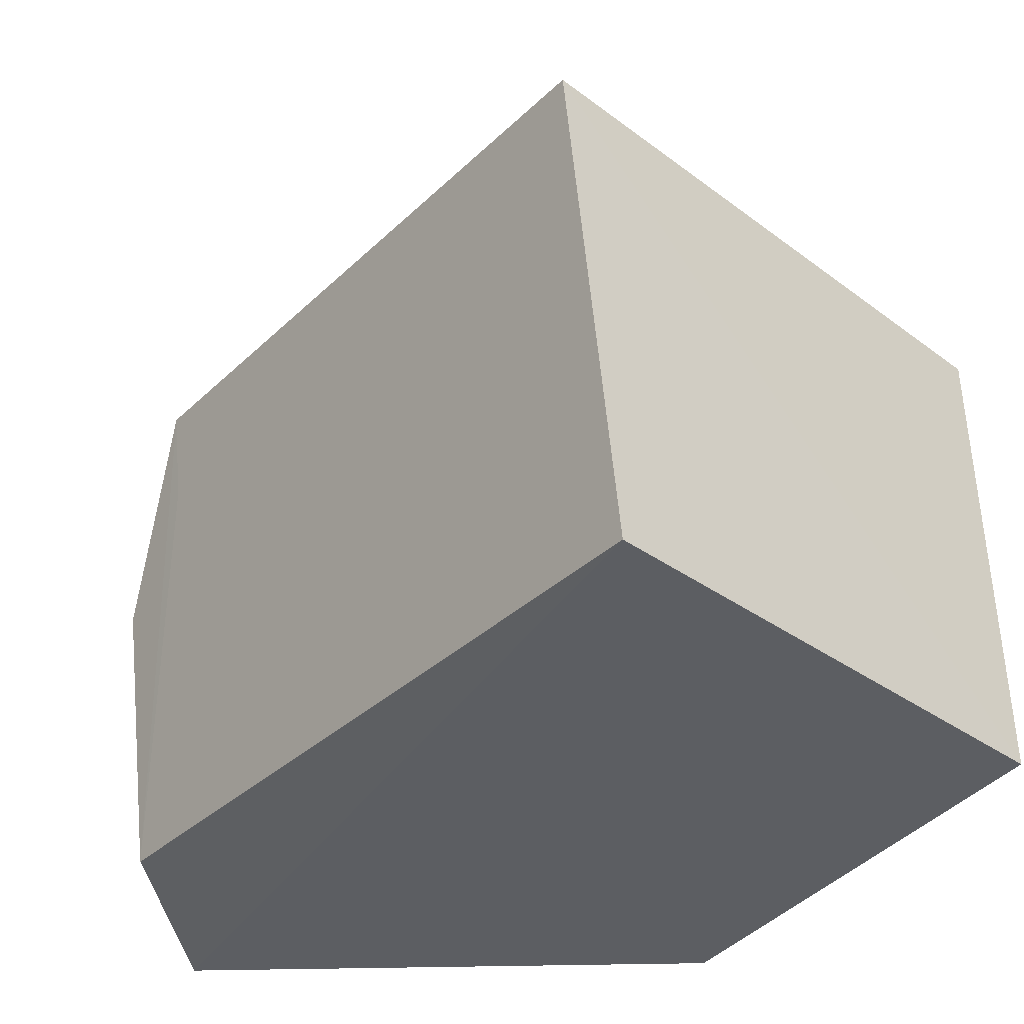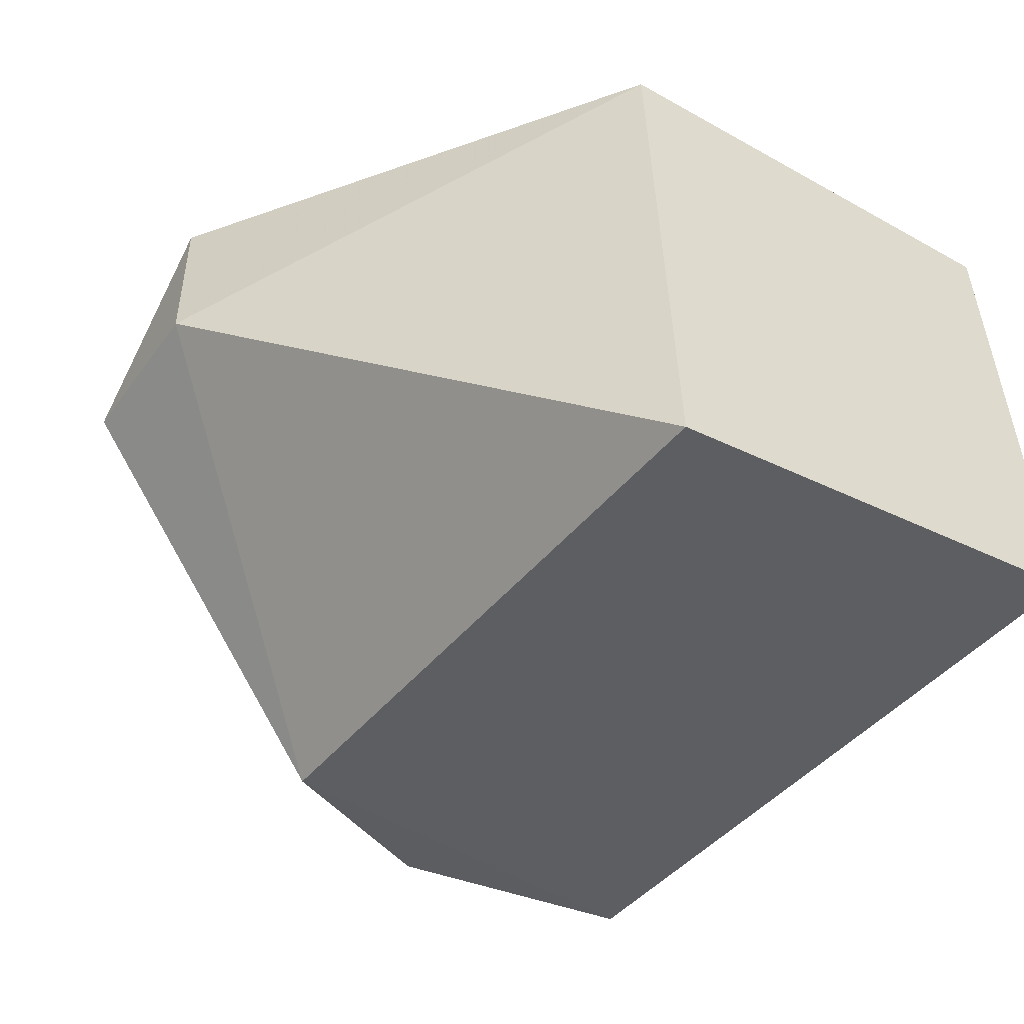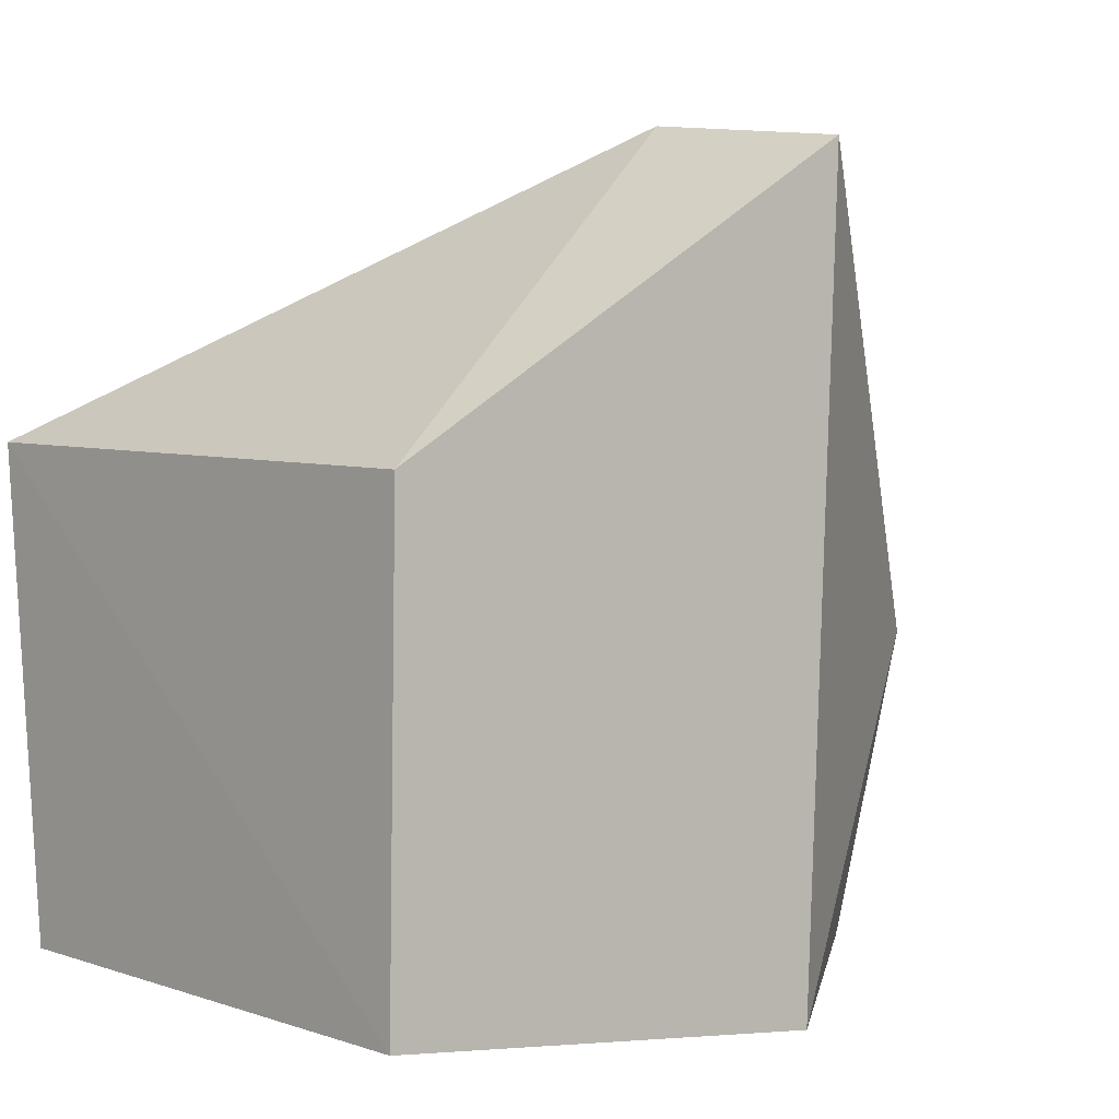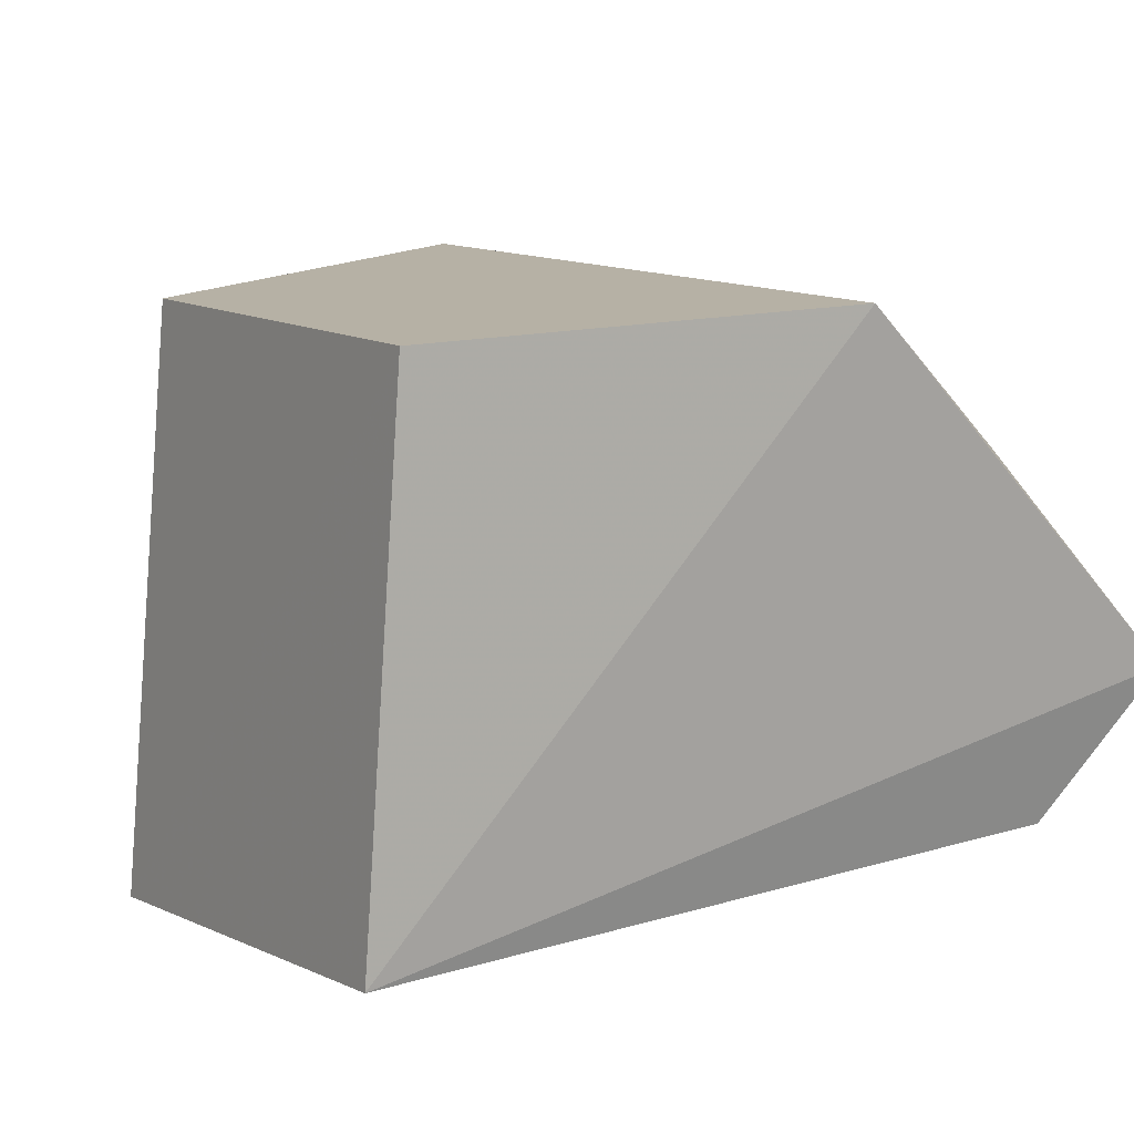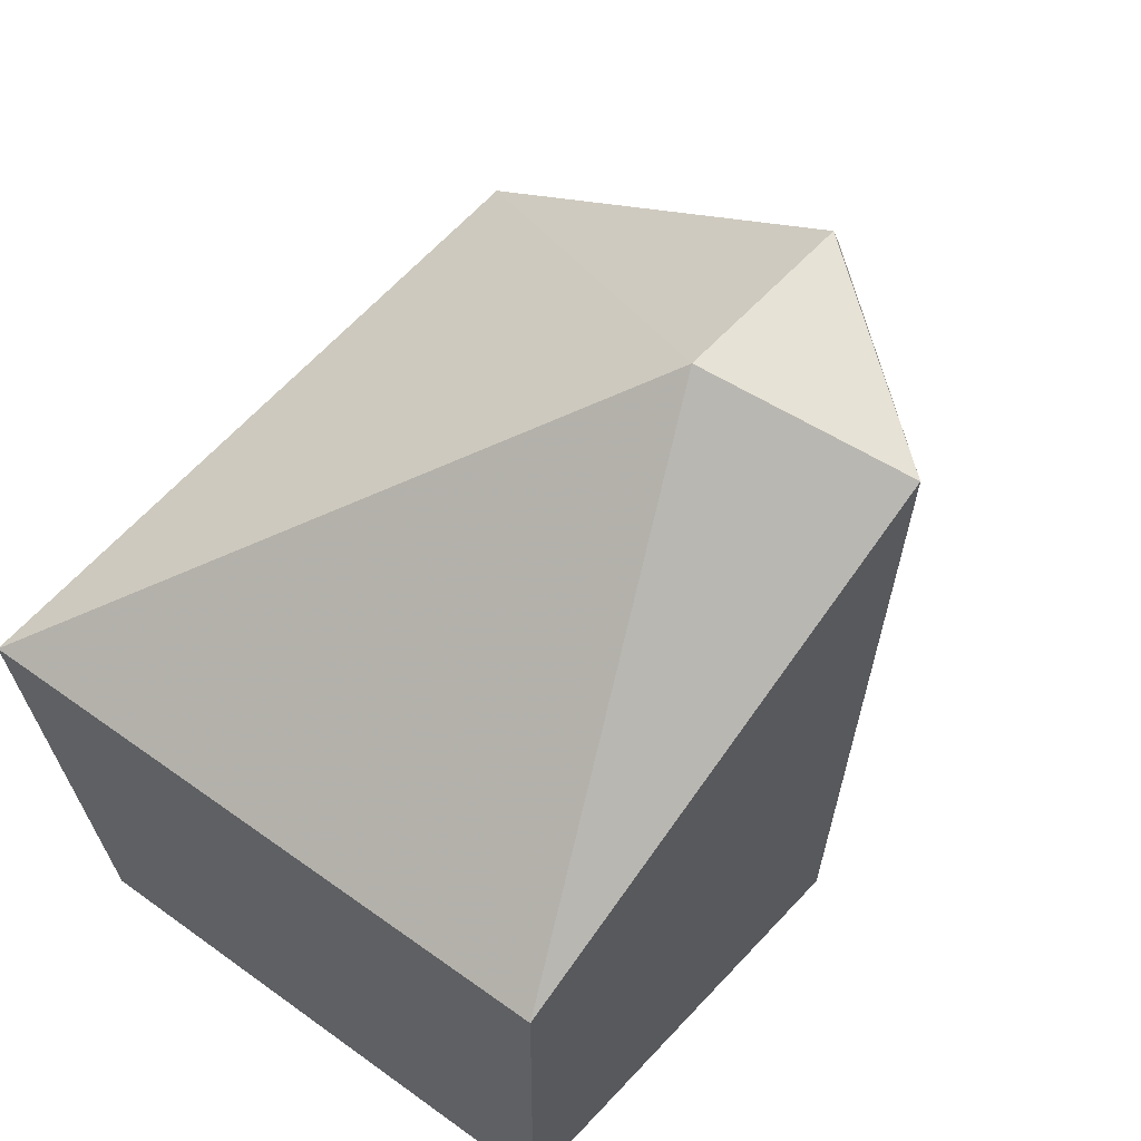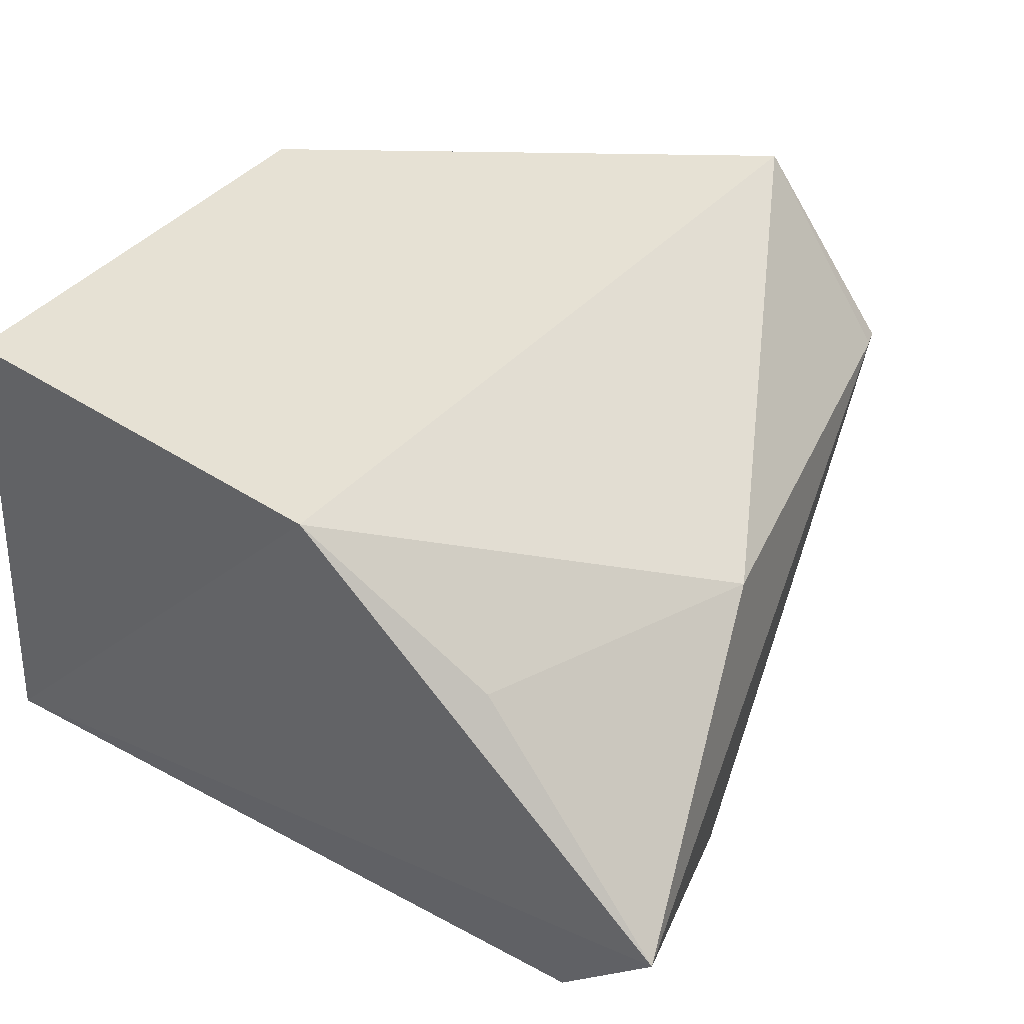
<metadata>
{"format":"obj","ext":"obj","renderer":"f3d","projection":"perspective","resolution":1024,"background":"white","views":[{"elev":-34.6,"azim":-129.6,"up":"+Y"},{"elev":-43.9,"azim":-125.0,"up":"+Z"},{"elev":3.5,"azim":-37.9,"up":"+Y"},{"elev":11.9,"azim":-33.0,"up":"+Z"},{"elev":62.6,"azim":-49.7,"up":"+Y"},{"elev":40.6,"azim":34.6,"up":"+Z"}]}
</metadata>
<code>
v 0.00729 0.06424 0.02788
v 0.02068 0.03382 0.01351
v 0.01259 0.05358 0.005528
v -0.01291 0.05353 0.004967
v -0.01144 0.03483 0.02768
v 0.01595 0.03513 0.007756
v 0.005632 0.06505 0.02006
v 0.01264 0.06475 0.02028
v 0.005781 0.03318 0.02813
v -0.01107 0.05297 0.02752
v 0.01637 0.04594 0.006572
v 0.01257 0.04996 0.005939
v -0.01292 0.03501 0.007152
v 0.01685 0.04606 0.02137
v 0.0129 0.06394 0.02036
v 0.01273 0.03475 0.02233
f 7 3 4
f 8 7 1
f 8 3 7
f 9 1 5
f 10 5 1
f 10 4 5
f 10 7 4
f 10 1 7
f 11 6 3
f 11 2 6
f 11 3 8
f 12 6 4
f 12 4 3
f 12 3 6
f 13 5 4
f 13 4 6
f 13 6 2
f 13 9 5
f 13 2 9
f 14 1 9
f 15 11 8
f 15 2 11
f 15 14 2
f 15 8 1
f 15 1 14
f 16 14 9
f 16 9 2
f 16 2 14

</code>
